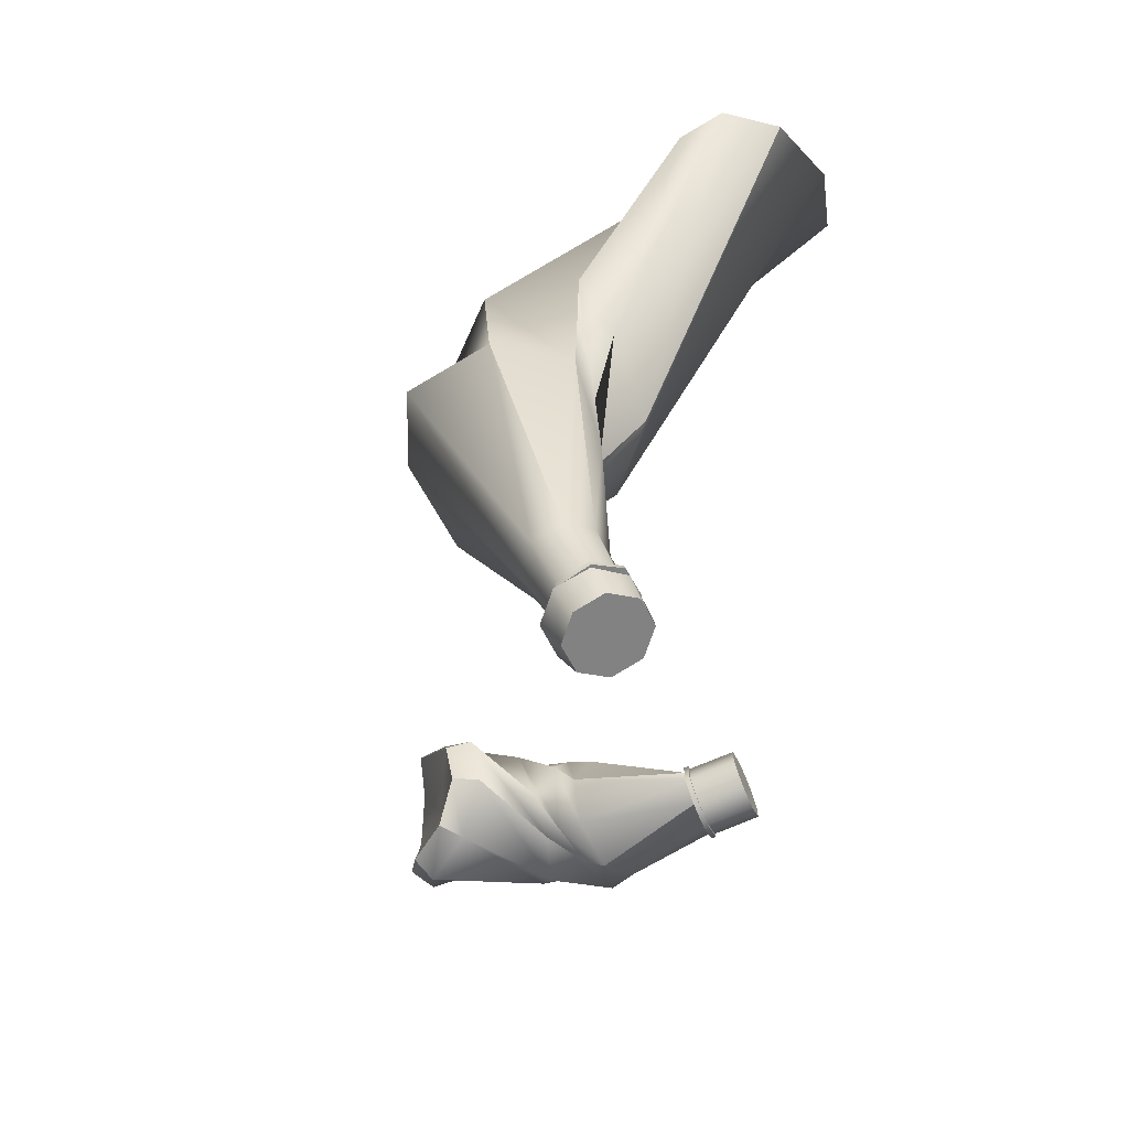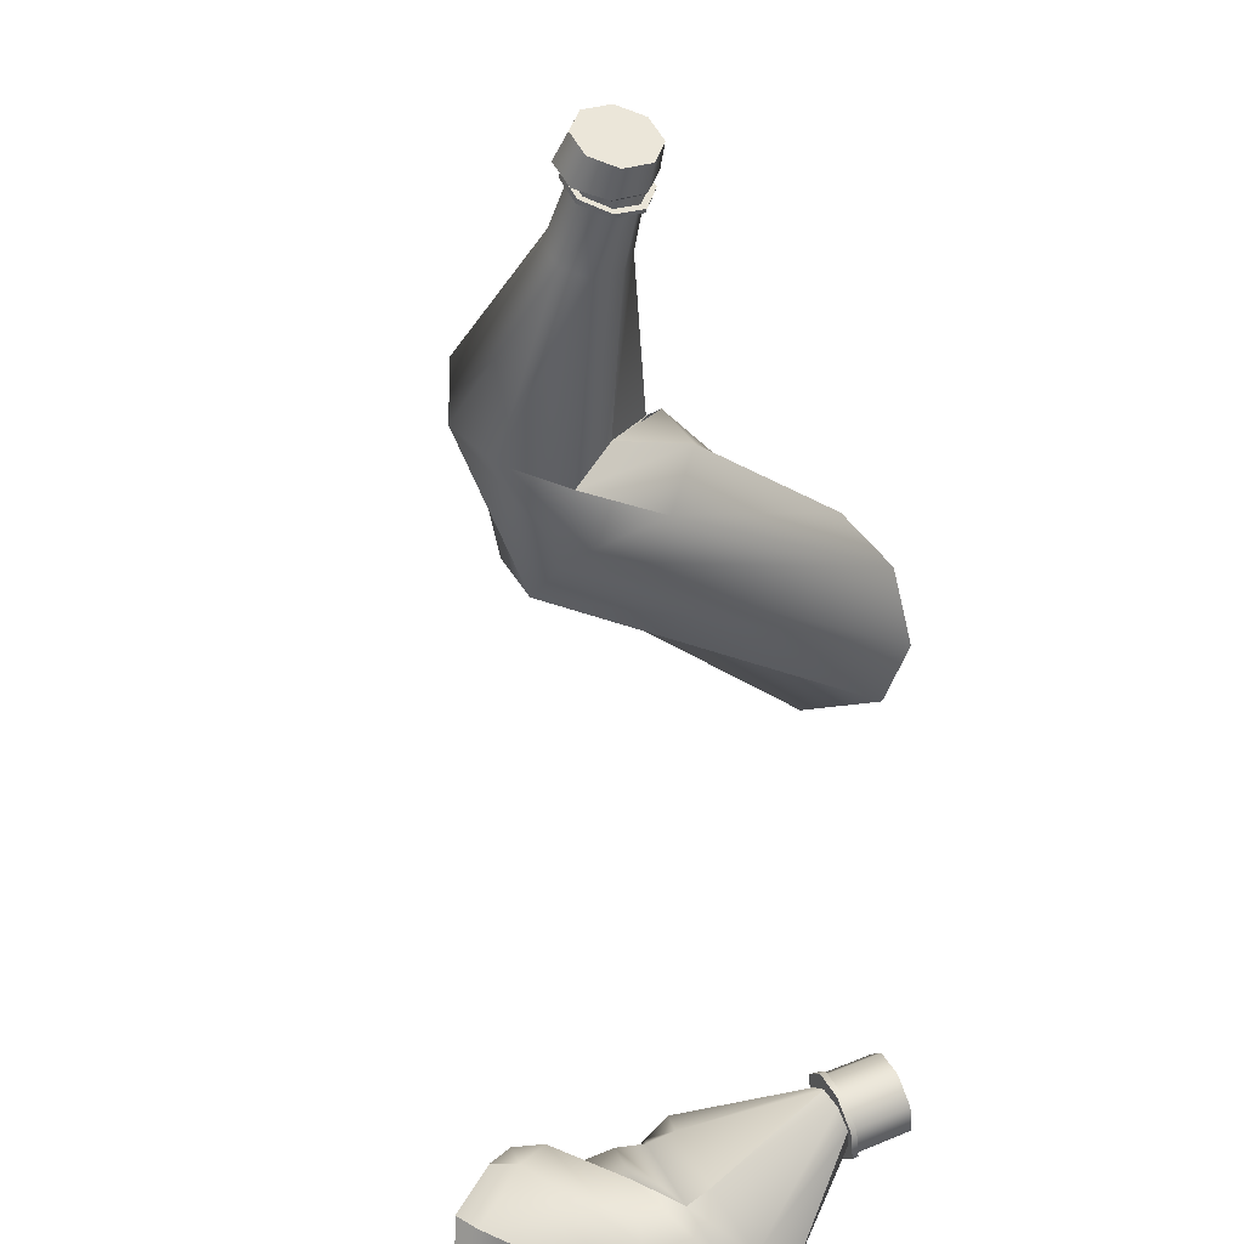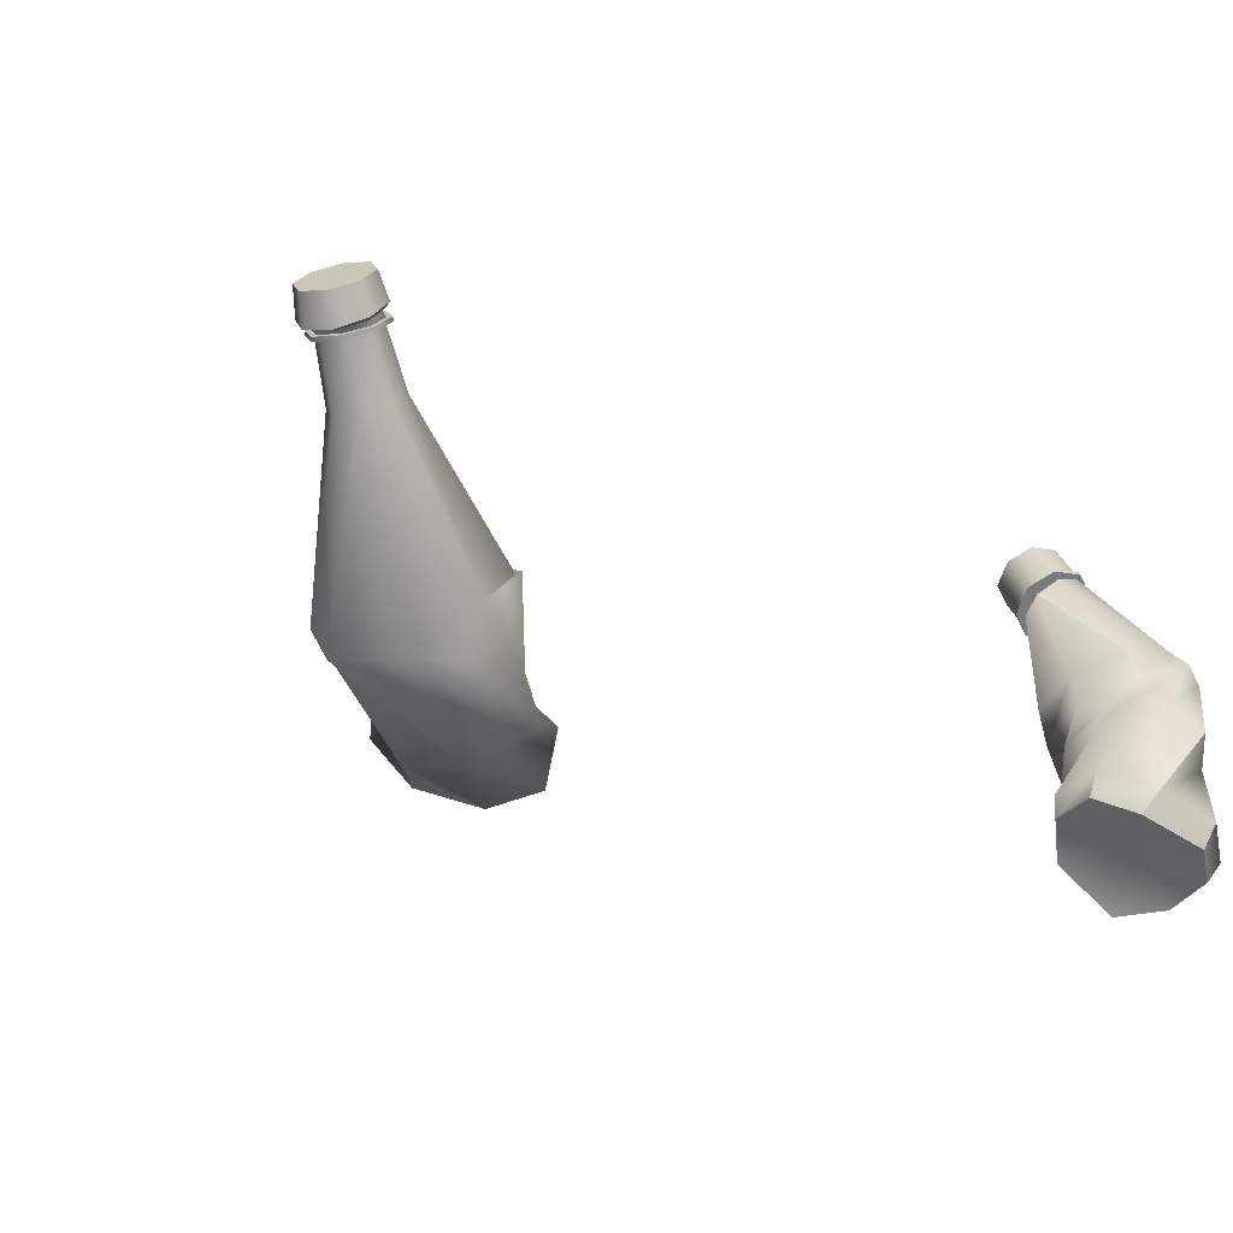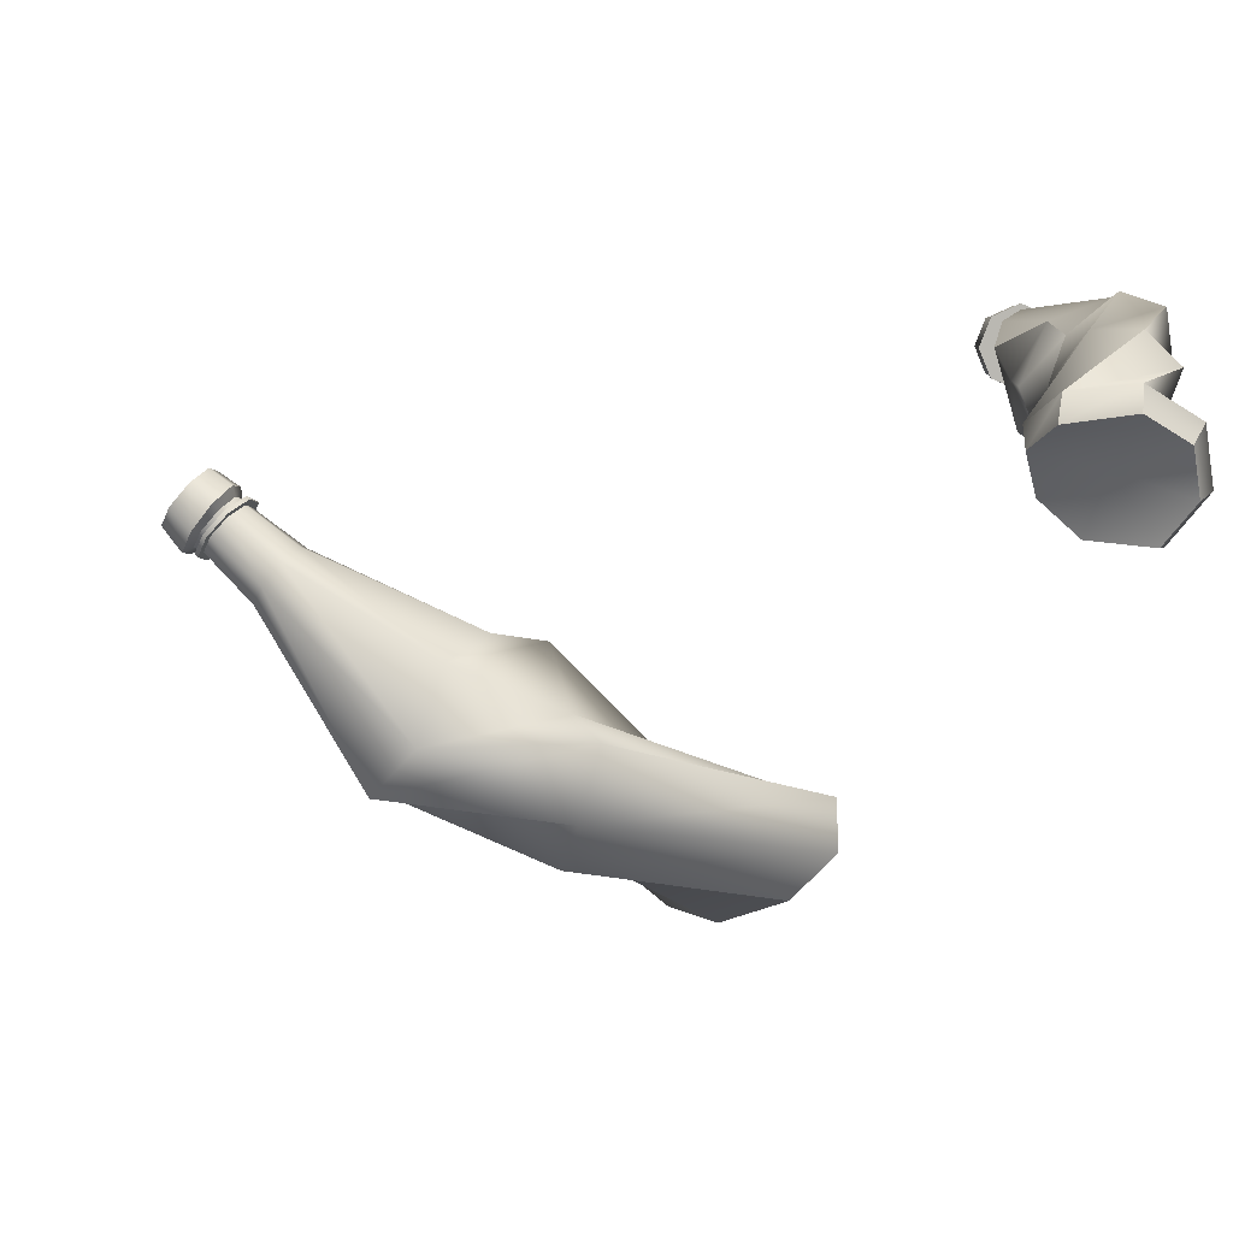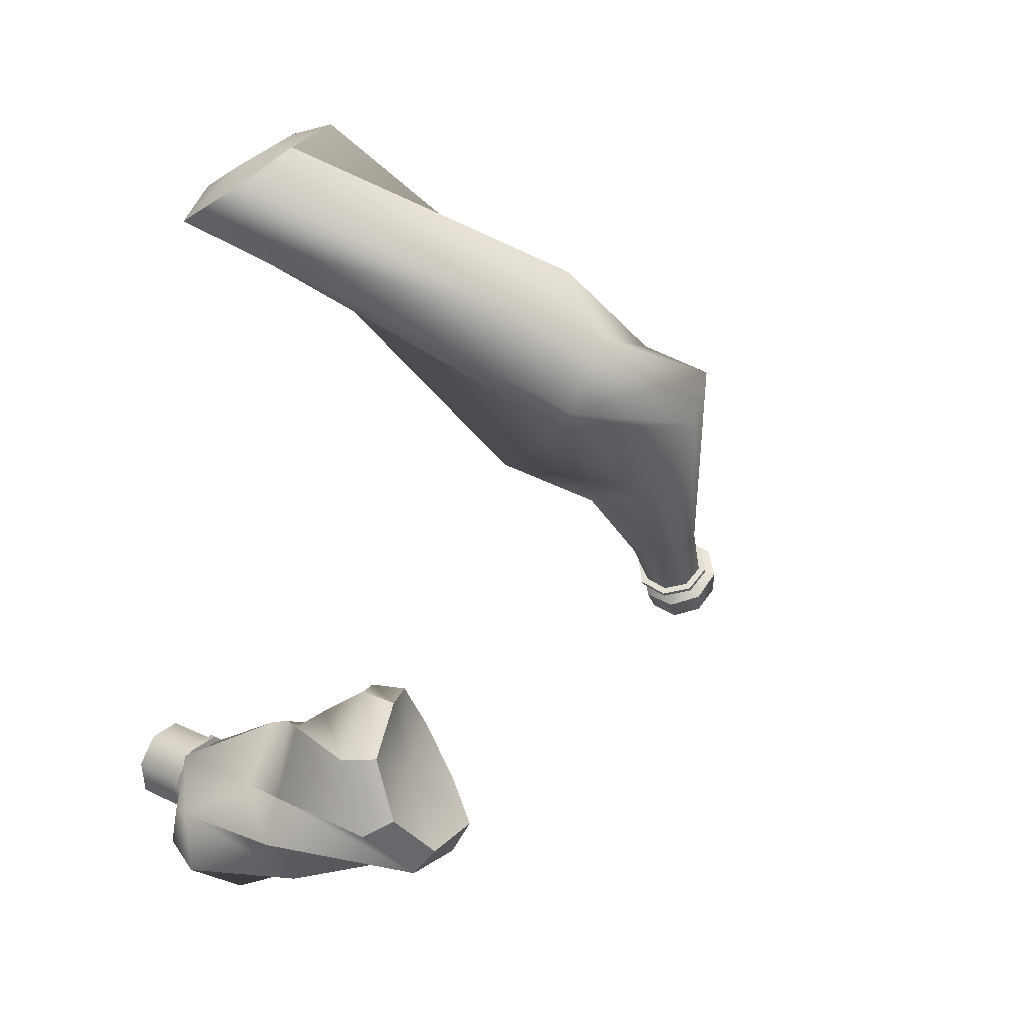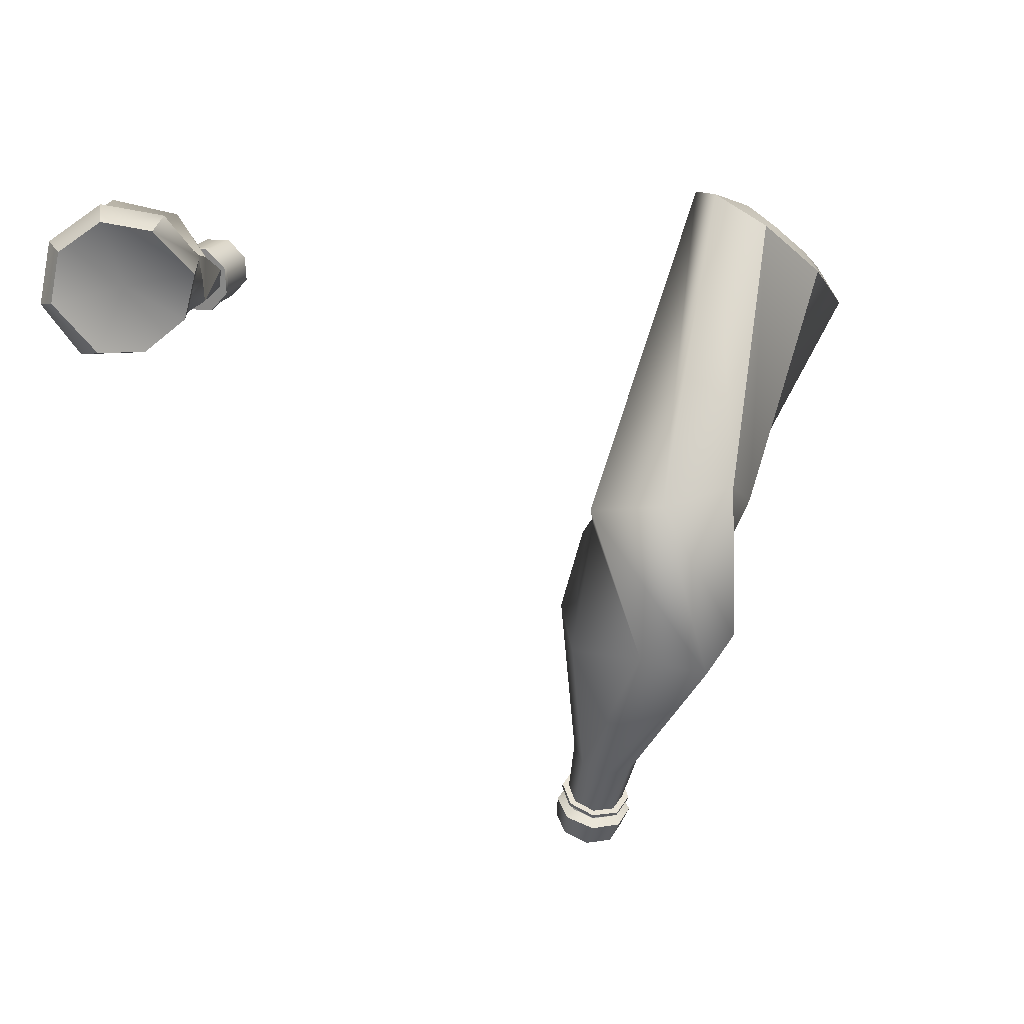
<metadata>
{"format":"obj","ext":"obj","renderer":"f3d","projection":"perspective","resolution":1024,"background":"white","views":[{"elev":8.9,"azim":99.0,"up":"+Z"},{"elev":-61.3,"azim":104.1,"up":"+Z"},{"elev":-40.7,"azim":124.5,"up":"+Y"},{"elev":-59.2,"azim":168.5,"up":"+Y"},{"elev":-15.3,"azim":-48.5,"up":"+Z"},{"elev":-77.6,"azim":-78.6,"up":"+Y"}]}
</metadata>
<code>
o Plastic_Bottle_03_GEO
v 0.1092 0.2433 0.448
v 0.3192 0.1365 0.2505
v 0.344 0.09867 0.2531
v 0.3518 0.07231 0.2992
v 0.3733 0.07682 0.3429
v 0.3617 0.1208 0.3691
v 0.3352 0.1648 0.358
v 0.3261 0.1782 0.3094
v 0.328 0.1592 0.2828
v 0.4398 0.1771 0.2379
v 0.4492 0.1613 0.2419
v 0.4585 0.1548 0.257
v 0.4621 0.1613 0.2743
v 0.4579 0.1771 0.2837
v 0.4484 0.1928 0.2797
v 0.4392 0.1994 0.2646
v 0.4356 0.1928 0.2473
v 0.477 0.1969 0.2269
v 0.4859 0.1838 0.2297
v 0.4944 0.1782 0.2421
v 0.4974 0.1835 0.257
v 0.4933 0.1964 0.2656
v 0.4844 0.2095 0.2629
v 0.4759 0.215 0.2504
v 0.4728 0.2098 0.2355
v 0.4751 0.1969 0.2225
v 0.4861 0.1808 0.2259
v 0.4965 0.174 0.2412
v 0.5002 0.1804 0.2595
v 0.4951 0.1963 0.2701
v 0.4842 0.2124 0.2667
v 0.4738 0.2193 0.2513
v 0.47 0.2128 0.233
v 0.4775 0.1983 0.2215
v 0.4884 0.1822 0.2249
v 0.4988 0.1754 0.2402
v 0.5026 0.1818 0.2585
v 0.4975 0.1977 0.2691
v 0.4865 0.2138 0.2657
v 0.4761 0.2207 0.2503
v 0.4724 0.2142 0.232
v 0.479 0.1983 0.2251
v 0.4883 0.1847 0.228
v 0.4971 0.1789 0.241
v 0.5003 0.1843 0.2565
v 0.496 0.1978 0.2654
v 0.4867 0.2114 0.2626
v 0.4779 0.2172 0.2496
v 0.4747 0.2118 0.2341
v 0.4839 0.1986 0.2234
v 0.4923 0.1846 0.2269
v 0.5005 0.1788 0.2403
v 0.5037 0.1846 0.2557
v 0.5 0.1986 0.2641
v 0.4916 0.2127 0.2605
v 0.4834 0.2185 0.2471
v 0.4802 0.2127 0.2317
v 0.4868 0.1988 0.2162
v 0.4966 0.1805 0.2214
v 0.5062 0.173 0.2389
v 0.51 0.1806 0.2586
v 0.5057 0.1989 0.2688
v 0.4959 0.2172 0.2636
v 0.4863 0.2247 0.246
v 0.4825 0.2171 0.2264
v 0.503 0.2088 0.2126
v 0.5126 0.1928 0.2166
v 0.5219 0.1862 0.2319
v 0.5255 0.1928 0.2493
v 0.5213 0.2088 0.2589
v 0.5117 0.2247 0.2548
v 0.5024 0.2313 0.2396
v 0.4988 0.2247 0.2221
v 0.12 0.2885 0.459
v 0.08069 0.2887 0.4262
v 0.0558 0.2637 0.4091
v 0.056 0.2122 0.4193
v 0.08372 0.192 0.4497
v 0.1247 0.1985 0.4819
v 0.155 0.2279 0.4968
v 0.1508 0.2631 0.4883
v 0.1076 0.2759 0.4646
v 0.08489 0.2731 0.4465
v 0.07057 0.2575 0.4371
v 0.07068 0.2287 0.4428
v 0.08857 0.2172 0.4589
v 0.1115 0.2208 0.4769
v 0.1261 0.2375 0.4862
v 0.1238 0.2573 0.4814
v 0.279 0.1804 0.2758
v 0.261 0.1166 0.285
v 0.2438 0.09048 0.2853
v 0.2475 0.07249 0.3344
v 0.2484 0.09675 0.3866
v 0.2744 0.1573 0.4
v 0.3011 0.1816 0.3703
v 0.2973 0.1996 0.3211
f 90 2 3 91
f 91 3 4 92
f 92 4 5 93
f 93 5 6 94
f 94 6 7 95
f 95 7 8 96
f 9 8 16 17
f 96 8 9 97
f 97 9 2 90
f 10 17 25 18
f 4 3 11 12
f 7 6 14 15
f 2 9 17 10
f 3 2 10 11
f 5 4 12 13
f 8 7 15 16
f 6 5 13 14
f 21 20 28 29
f 16 15 23 24
f 14 13 21 22
f 12 11 19 20
f 17 16 24 25
f 15 14 22 23
f 13 12 20 21
f 11 10 18 19
f 33 32 40 41
f 19 18 26 27
f 18 25 33 26
f 24 23 31 32
f 22 21 29 30
f 20 19 27 28
f 25 24 32 33
f 23 22 30 31
f 38 37 45 46
f 31 30 38 39
f 29 28 36 37
f 27 26 34 35
f 26 33 41 34
f 32 31 39 40
f 30 29 37 38
f 28 27 35 36
f 42 49 57 50
f 36 35 43 44
f 41 40 48 49
f 39 38 46 47
f 37 36 44 45
f 35 34 42 43
f 34 41 49 42
f 40 39 47 48
f 55 54 62 63
f 48 47 55 56
f 46 45 53 54
f 44 43 51 52
f 49 48 56 57
f 47 46 54 55
f 45 44 52 53
f 43 42 50 51
f 65 64 72 73
f 53 52 60 61
f 51 50 58 59
f 50 57 65 58
f 56 55 63 64
f 54 53 61 62
f 52 51 59 60
f 57 56 64 65
f 67 66 73 72 71 70 69 68
f 63 62 70 71
f 61 60 68 69
f 59 58 66 67
f 58 65 73 66
f 64 63 71 72
f 62 61 69 70
f 60 59 67 68
f 83 82 74 75
f 84 83 75 76
f 85 84 76 77
f 86 85 77 78
f 87 86 78 79
f 88 87 79 80
f 89 88 80 81
f 82 89 81 74
f 1 82 83
f 1 83 84
f 1 84 85
f 1 85 86
f 1 86 87
f 1 87 88
f 1 88 89
f 1 89 82
f 81 97 90 74
f 80 96 97 81
f 79 95 96 80
f 78 94 95 79
f 77 93 94 78
f 76 92 93 77
f 75 91 92 76
f 74 90 91 75
o Plastic_Bottle_02_GEO
v 0.0386 0.1259 -0.01154
v 0.05955 0.1104 0.01769
v 0.03469 0.1041 0.05359
v 0.01707 0.1107 0.05335
v 0.002638 0.1264 0.01751
v -0.03001 0.1419 -0.001332
v -0.01852 0.1481 -0.03049
v 0.01247 0.1415 -0.037
v 0.05633 0.2038 0.03717
v 0.04885 0.1976 0.05021
v 0.03682 0.1951 0.05358
v 0.0273 0.1978 0.04531
v 0.02585 0.204 0.03023
v 0.03333 0.2102 0.01719
v 0.04536 0.2127 0.01382
v 0.05488 0.21 0.0221
v 0.0654 0.2038 0.03904
v 0.05469 0.1966 0.05381
v 0.03601 0.1937 0.0568
v 0.02032 0.1968 0.04626
v 0.0168 0.204 0.02836
v 0.02752 0.2112 0.01359
v 0.04619 0.2141 0.0106
v 0.06188 0.211 0.02115
v 0.06513 0.2069 0.04034
v 0.05442 0.1997 0.05511
v 0.03574 0.1968 0.0581
v 0.02005 0.1998 0.04756
v 0.01653 0.2071 0.02966
v 0.02724 0.2143 0.01489
v 0.04592 0.2172 0.0119
v 0.06161 0.2141 0.02245
v 0.06315 0.2069 0.03991
v 0.05331 0.2003 0.05348
v 0.03615 0.1976 0.05622
v 0.02174 0.2004 0.04654
v 0.01851 0.2071 0.0301
v 0.02835 0.2137 0.01653
v 0.0455 0.2163 0.01379
v 0.05992 0.2135 0.02347
v 0.06047 0.2362 0.05227
v 0.05067 0.2296 0.06577
v 0.0336 0.227 0.0685
v 0.01925 0.2298 0.05886
v 0.01603 0.2364 0.0425
v 0.02583 0.243 0.02899
v 0.04291 0.2456 0.02626
v 0.05726 0.2428 0.0359
v 0.02151 0.02153 0.01588
v 0.06817 0.04614 0.01028
v 0.05935 0.02271 -0.02297
v 0.02144 0.01533 -0.03932
v -0.01727 0.01533 -0.02405
v -0.03384 0.01533 0.01412
v -0.01857 0.01533 0.05282
v 0.01423 0.04126 0.06485
v 0.04948 0.05382 0.04665
v 0.02064 0.1263 0.0554
v -0.01237 0.172 -0.01158
v -0.0101 0.1663 0.03643
v 0.01204 0.1556 -0.02673
v 0.047 0.1407 -0.01151
v 0.05009 0.12 0.04921
v -0.02411 0.1559 0.003421
v 0.06101 0.126 0.0215
v 0.02127 -0 -0.02902
v -0.0101 -0 -0.01664
v -0.02354 0 0.01429
v -0.01116 0 0.04566
v 0.05159 0.03547 0.0471
v 0.06674 0.02925 0.01762
v 0.05959 0.01026 -0.009322
v 0.02303 0.02529 0.06185
v -0.0193 0.08616 -0.02223
v 0.04525 0.08993 0.03778
v 0.01108 0.07509 0.05402
v 0.0335 0.1015 -0.02719
v -0.01671 0.08159 0.00297
v 0.006793 0.09172 -0.03756
v 0.04633 0.1008 0.006773
v -0.008401 0.07701 0.0425
f 152 151 165 166
f 149 148 169 163
f 153 152 166 170
f 147 154 167 168
f 113 106 159 158
f 109 110 157 155
f 158 156 112 113
f 110 111 161 157
f 108 109 155 160
f 111 112 156 161
f 110 109 117 118
f 107 108 160 162
f 114 121 129 122
f 108 107 115 116
f 113 112 120 121
f 111 110 118 119
f 109 108 116 117
f 107 106 114 115
f 106 113 121 114
f 112 111 119 120
f 127 126 134 135
f 120 119 127 128
f 118 117 125 126
f 116 115 123 124
f 121 120 128 129
f 119 118 126 127
f 117 116 124 125
f 115 114 122 123
f 125 124 132 133
f 123 122 130 131
f 122 129 137 130
f 128 127 135 136
f 126 125 133 134
f 124 123 131 132
f 129 128 136 137
f 132 140 141 133
f 131 130 138 139
f 139 138 145 144 143 142 141 140
f 137 145 138 130
f 135 143 144 136
f 133 141 142 134
f 131 139 140 132
f 136 144 145 137
f 134 142 143 135
f 176 174 147 148
f 178 175 150 151
f 174 177 154 147
f 154 153 170 167
f 177 172 153 154
f 171 176 148 149
f 173 178 151 152
f 172 173 152 153
f 148 147 168 169
f 151 150 164 165
f 150 149 163 164
f 175 171 149 150
f 101 100 160 155
f 104 103 161 156
f 102 101 155 157
f 105 104 156 158
f 100 99 162 160
f 103 102 157 161
f 98 105 158 159
f 99 98 159 162
f 146 164 163
f 146 166 165
f 146 165 164
f 146 168 167
f 146 169 168
f 146 163 169
f 146 167 170
f 146 170 166
f 102 103 171 175
f 99 100 173 172
f 100 101 178 173
f 103 104 176 171
f 98 99 172 177
f 105 98 177 174
f 101 102 175 178
f 104 105 174 176
f 162 159 106 107

</code>
